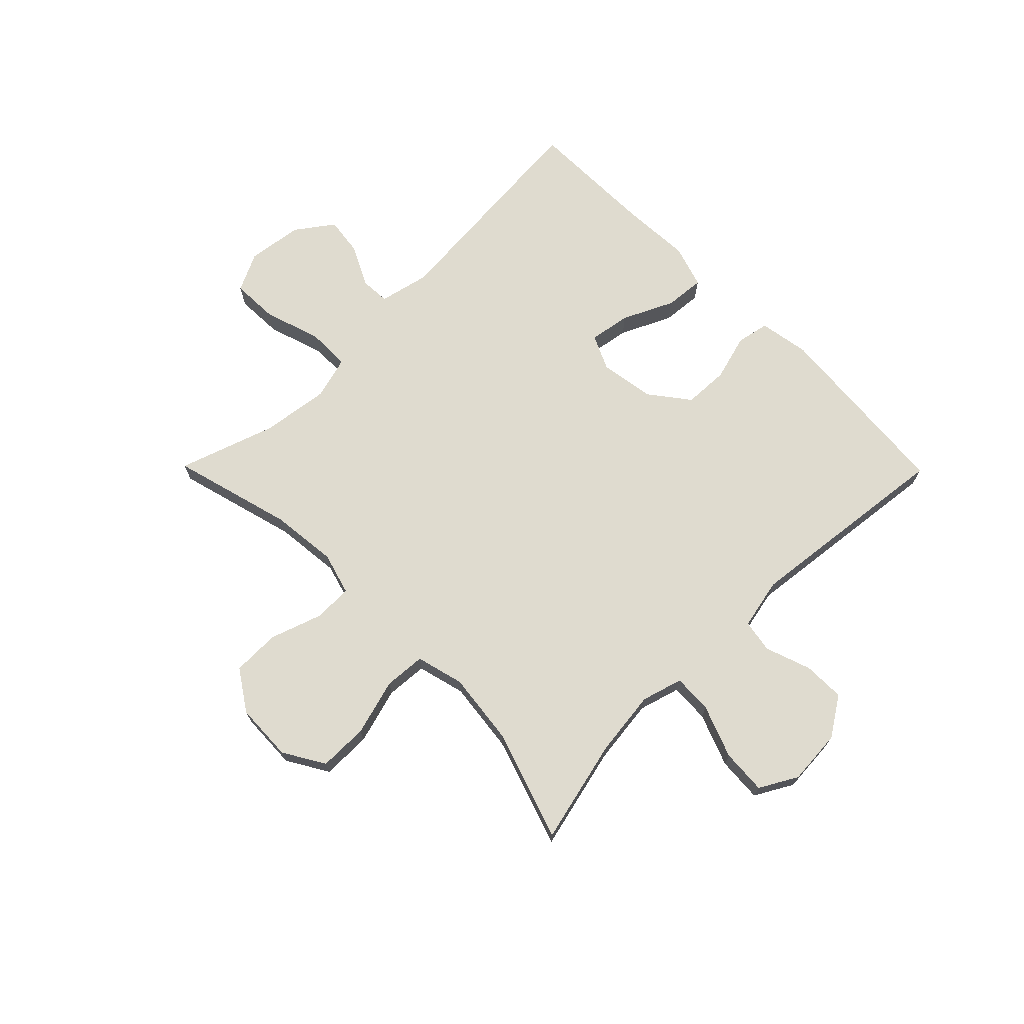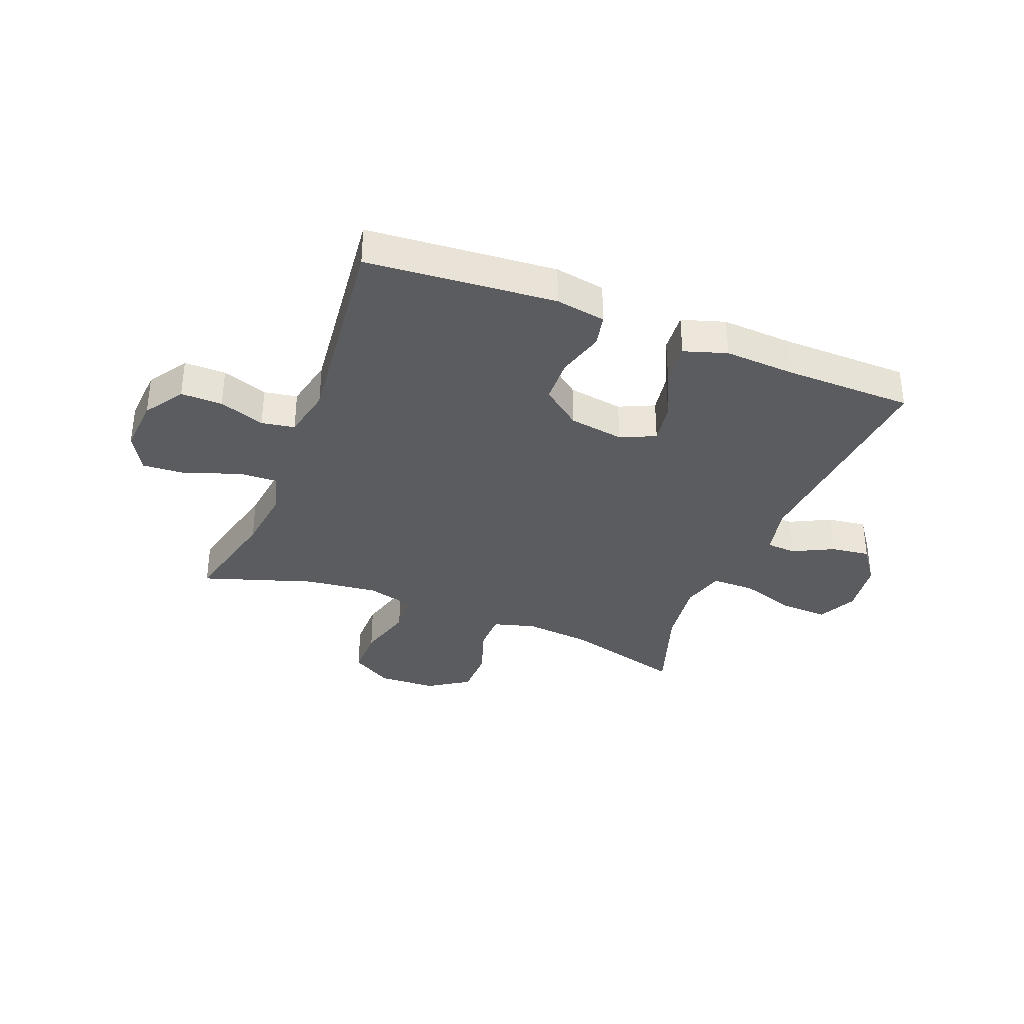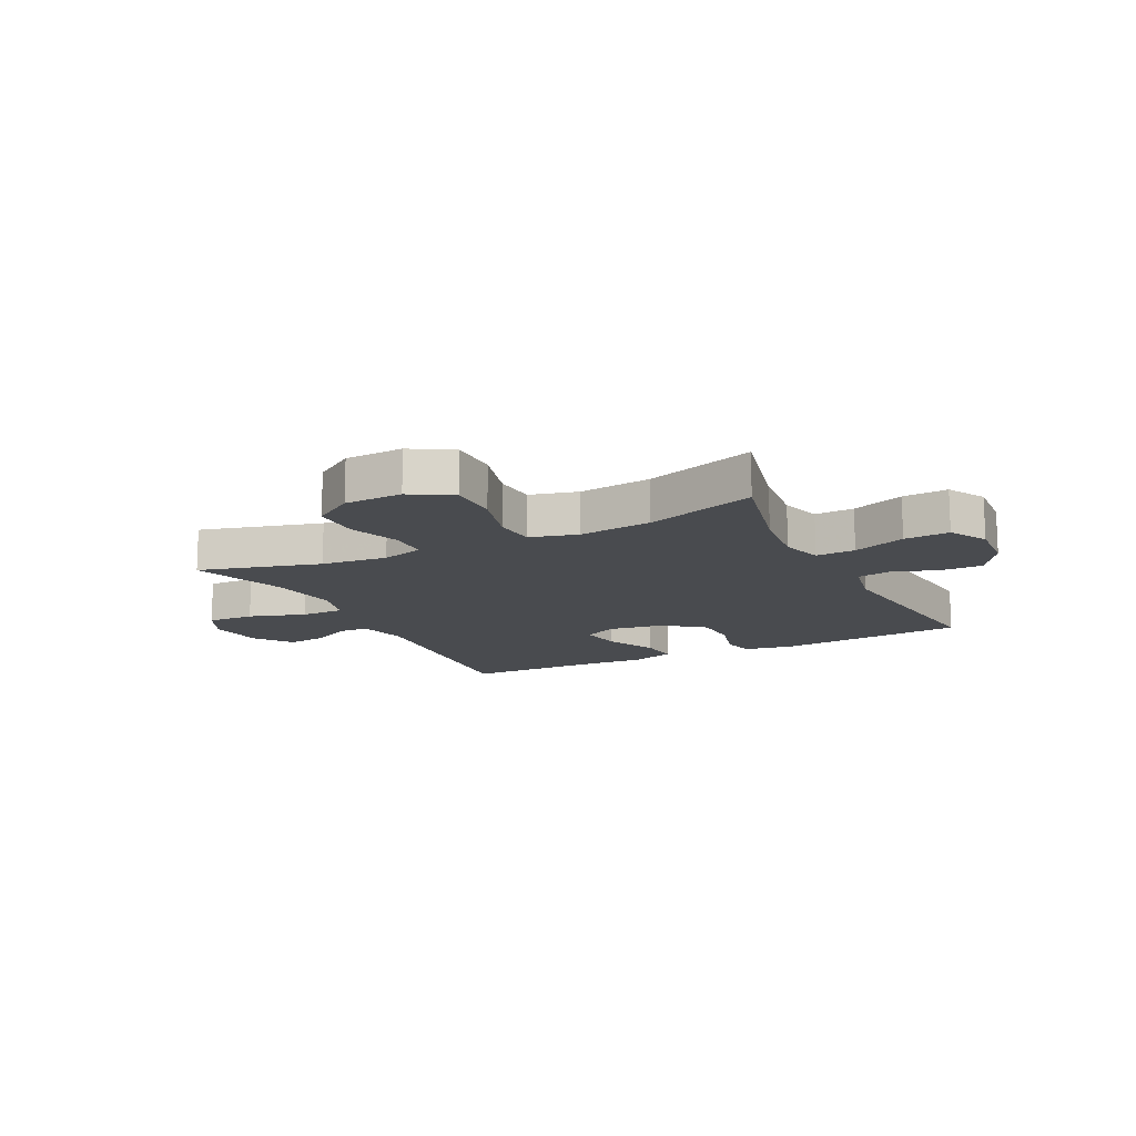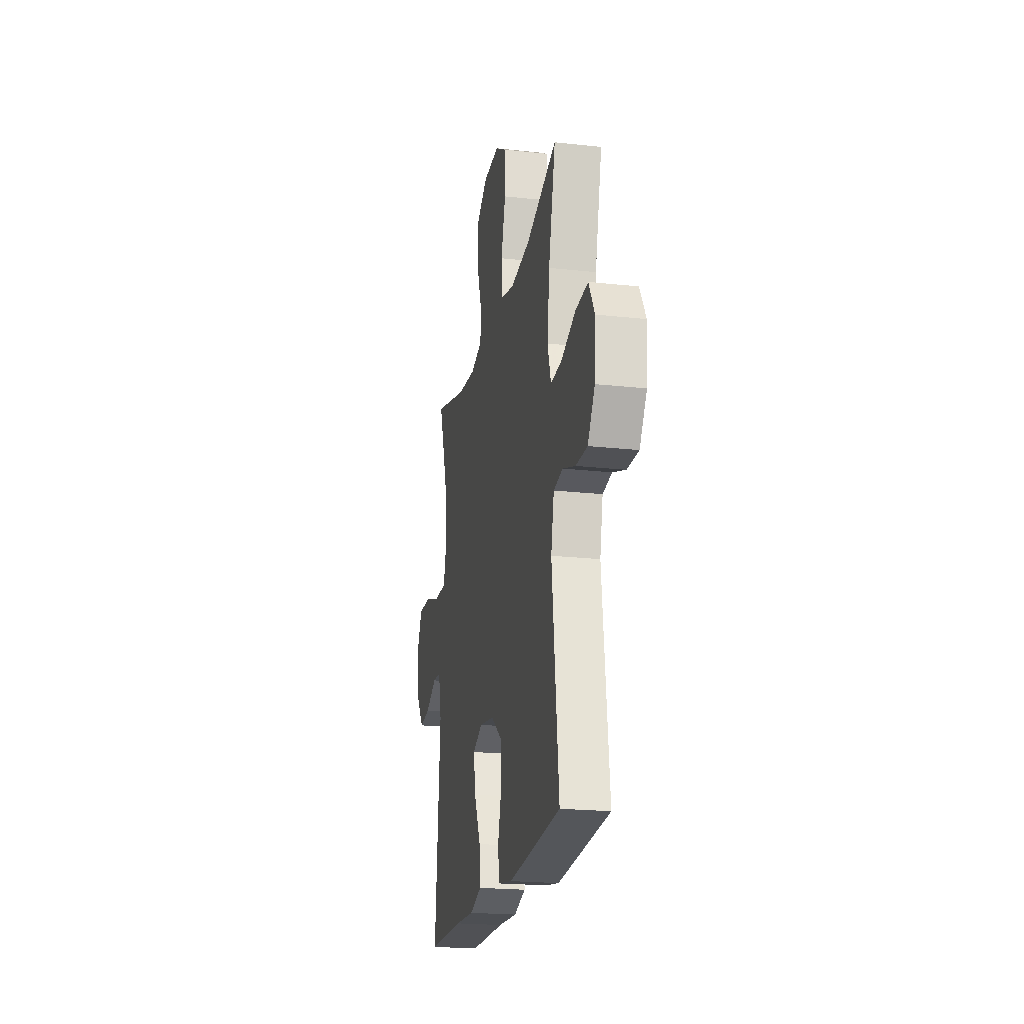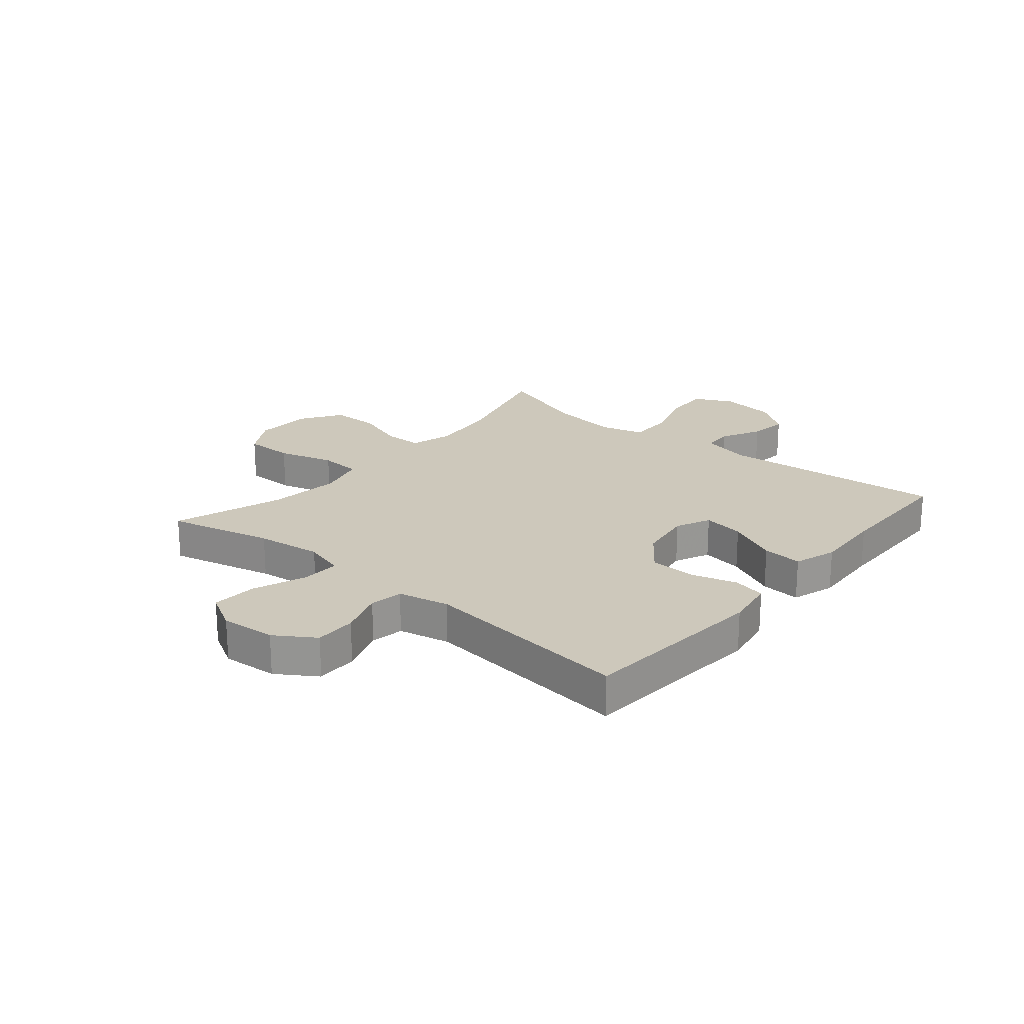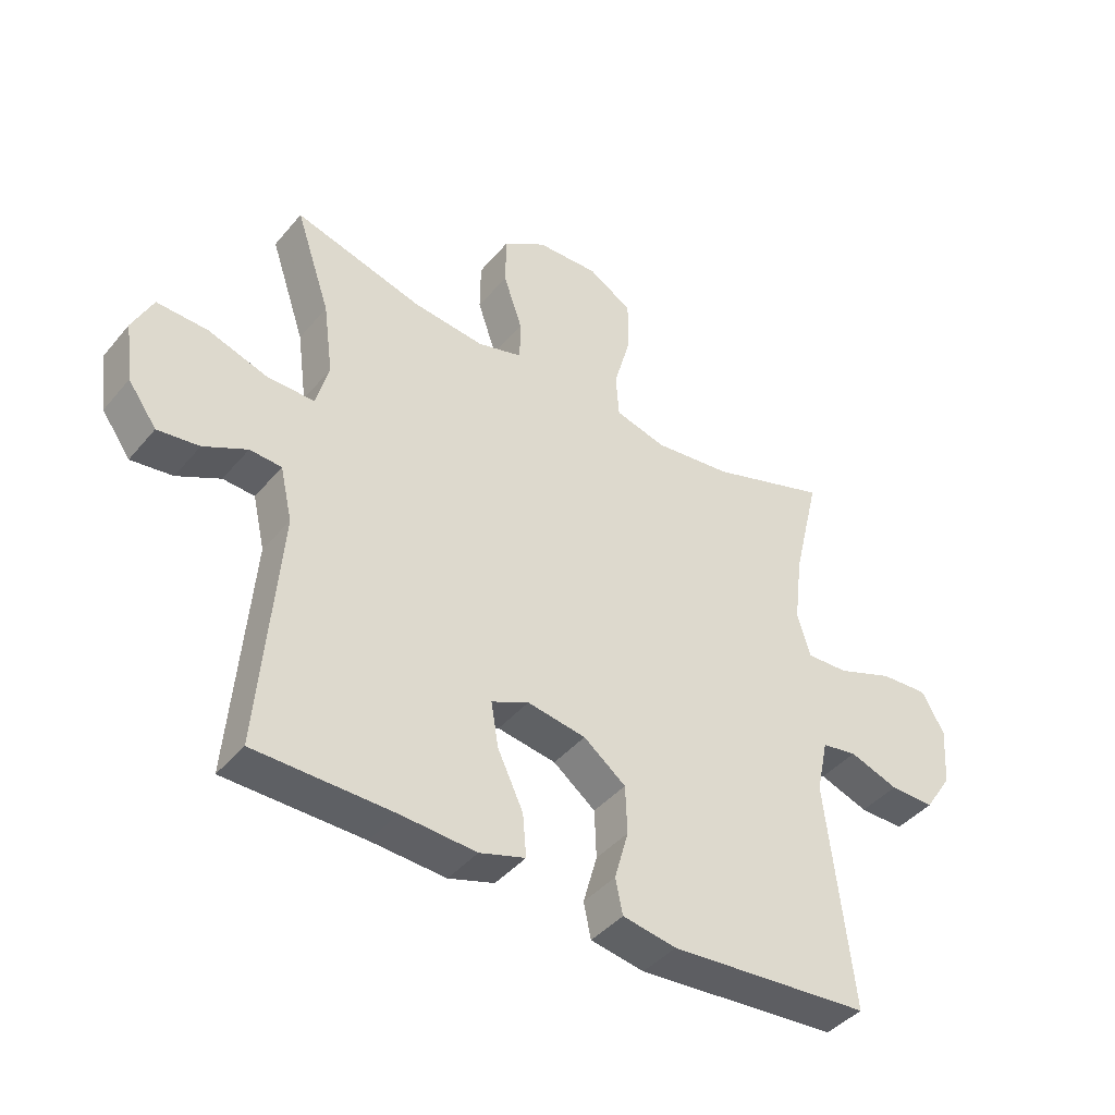
<metadata>
{"format":"obj","ext":"obj","renderer":"f3d","projection":"perspective","resolution":1024,"background":"white","views":[{"elev":70.5,"azim":45.4,"up":"+Y"},{"elev":-35.0,"azim":158.5,"up":"+Y"},{"elev":-14.0,"azim":26.6,"up":"+Y"},{"elev":-21.0,"azim":78.8,"up":"+Z"},{"elev":21.8,"azim":129.9,"up":"+Y"},{"elev":-42.4,"azim":-36.5,"up":"+Z"}]}
</metadata>
<code>
v -0.5 0.07 0.5
v -0.288 0.07 0.442
v -0.172 0.07 0.43
v -0.098 0.07 0.451
v -0.097 0.07 0.519
v -0.128 0.07 0.61
v -0.127 0.07 0.694
v -0.056 0.07 0.741
v 0.046 0.07 0.745
v 0.118 0.07 0.702
v 0.118 0.07 0.615
v 0.09 0.07 0.516
v 0.095 0.07 0.443
v 0.179 0.07 0.421
v 0.306 0.07 0.436
v 0.5 0.07 0.5
v 0.456 0.07 0.316
v 0.442 0.07 0.201
v 0.463 0.07 0.129
v 0.532 0.07 0.132
v 0.624 0.07 0.167
v 0.703 0.07 0.172
v 0.74 0.07 0.106
v 0.733 0.07 0.009
v 0.688 0.07 -0.06
v 0.615 0.07 -0.059
v 0.535 0.07 -0.031
v 0.477 0.07 -0.041
v 0.458 0.07 -0.131
v 0.5 0.07 -0.5
v 0.17 0.07 -0.527
v 0.082 0.07 -0.512
v 0.07 0.07 -0.455
v 0.093 0.07 -0.373
v 0.09 0.07 -0.294
v 0.021 0.07 -0.241
v -0.075 0.07 -0.226
v -0.136 0.07 -0.254
v -0.124 0.07 -0.327
v -0.082 0.07 -0.416
v -0.076 0.07 -0.486
v -0.151 0.07 -0.51
v -0.274 0.07 -0.503
v -0.5 0.07 -0.5
v -0.468 0.07 -0.105
v -0.488 0.07 -0.017
v -0.54 0.07 -0.014
v -0.611 0.07 -0.05
v -0.679 0.07 -0.059
v -0.726 0.07 0.006
v -0.739 0.07 0.103
v -0.706 0.07 0.171
v -0.623 0.07 0.168
v -0.524 0.07 0.136
v -0.448 0.07 0.136
v -0.427 0.07 0.212
v -0.443 0.07 0.331
v -0.5 0 0.5
v -0.288 0 0.442
v -0.172 0 0.43
v -0.098 0 0.451
v -0.097 0 0.519
v -0.128 0 0.61
v -0.127 0 0.694
v -0.056 0 0.741
v 0.046 0 0.745
v 0.118 0 0.702
v 0.118 0 0.615
v 0.09 0 0.516
v 0.095 0 0.443
v 0.179 0 0.421
v 0.306 0 0.436
v 0.5 0 0.5
v 0.456 0 0.316
v 0.442 0 0.201
v 0.463 0 0.129
v 0.532 0 0.132
v 0.624 0 0.167
v 0.703 0 0.172
v 0.74 0 0.106
v 0.733 0 0.009
v 0.688 0 -0.06
v 0.615 0 -0.059
v 0.535 0 -0.031
v 0.477 0 -0.041
v 0.458 0 -0.131
v 0.5 0 -0.5
v 0.17 0 -0.527
v 0.082 0 -0.512
v 0.07 0 -0.455
v 0.093 0 -0.373
v 0.09 0 -0.294
v 0.021 0 -0.241
v -0.075 0 -0.226
v -0.136 0 -0.254
v -0.124 0 -0.327
v -0.082 0 -0.416
v -0.076 0 -0.486
v -0.151 0 -0.51
v -0.274 0 -0.503
v -0.5 0 -0.5
v -0.468 0 -0.105
v -0.488 0 -0.017
v -0.54 0 -0.014
v -0.611 0 -0.05
v -0.679 0 -0.059
v -0.726 0 0.006
v -0.739 0 0.103
v -0.706 0 0.171
v -0.623 0 0.168
v -0.524 0 0.136
v -0.448 0 0.136
v -0.427 0 0.212
v -0.443 0 0.331
f 51 52 53 54
f 51 54 55
f 50 51 55
f 47 48 49 50
f 46 47 50 55
f 45 46 55 56
f 43 44 45 56
f 39 40 41 42
f 38 39 42 43
f 31 32 33 34
f 29 30 31 34
f 28 29 34 35
f 24 25 26 27
f 24 27 28
f 23 24 28
f 20 21 22 23
f 19 20 23 28
f 18 19 28 35
f 15 16 17
f 14 15 17 18
f 13 14 18 35
f 9 10 11 12
f 5 6 7 8
f 4 5 8 9
f 57 1 2
f 57 2 3
f 38 43 56 57
f 37 38 57 3
f 36 37 3 4
f 12 13 35 36
f 4 9 12 36
f 111 110 109 108
f 112 111 108
f 112 108 107
f 107 106 105 104
f 112 107 104 103
f 113 112 103 102
f 113 102 101 100
f 99 98 97 96
f 100 99 96 95
f 91 90 89 88
f 91 88 87 86
f 92 91 86 85
f 84 83 82 81
f 85 84 81
f 85 81 80
f 80 79 78 77
f 85 80 77 76
f 92 85 76 75
f 74 73 72
f 75 74 72 71
f 92 75 71 70
f 69 68 67 66
f 65 64 63 62
f 66 65 62 61
f 59 58 114
f 60 59 114
f 114 113 100 95
f 60 114 95 94
f 61 60 94 93
f 93 92 70 69
f 93 69 66 61
f 1 58 59 2
f 2 59 60 3
f 3 60 61 4
f 4 61 62 5
f 5 62 63 6
f 6 63 64 7
f 7 64 65 8
f 8 65 66 9
f 9 66 67 10
f 10 67 68 11
f 11 68 69 12
f 12 69 70 13
f 13 70 71 14
f 14 71 72 15
f 15 72 73 16
f 16 73 74 17
f 17 74 75 18
f 18 75 76 19
f 19 76 77 20
f 20 77 78 21
f 21 78 79 22
f 22 79 80 23
f 23 80 81 24
f 24 81 82 25
f 25 82 83 26
f 26 83 84 27
f 27 84 85 28
f 28 85 86 29
f 29 86 87 30
f 30 87 88 31
f 31 88 89 32
f 32 89 90 33
f 33 90 91 34
f 34 91 92 35
f 35 92 93 36
f 36 93 94 37
f 37 94 95 38
f 38 95 96 39
f 39 96 97 40
f 40 97 98 41
f 41 98 99 42
f 42 99 100 43
f 43 100 101 44
f 44 101 102 45
f 45 102 103 46
f 46 103 104 47
f 47 104 105 48
f 48 105 106 49
f 49 106 107 50
f 50 107 108 51
f 51 108 109 52
f 52 109 110 53
f 53 110 111 54
f 54 111 112 55
f 55 112 113 56
f 56 113 114 57
f 57 114 58 1

</code>
